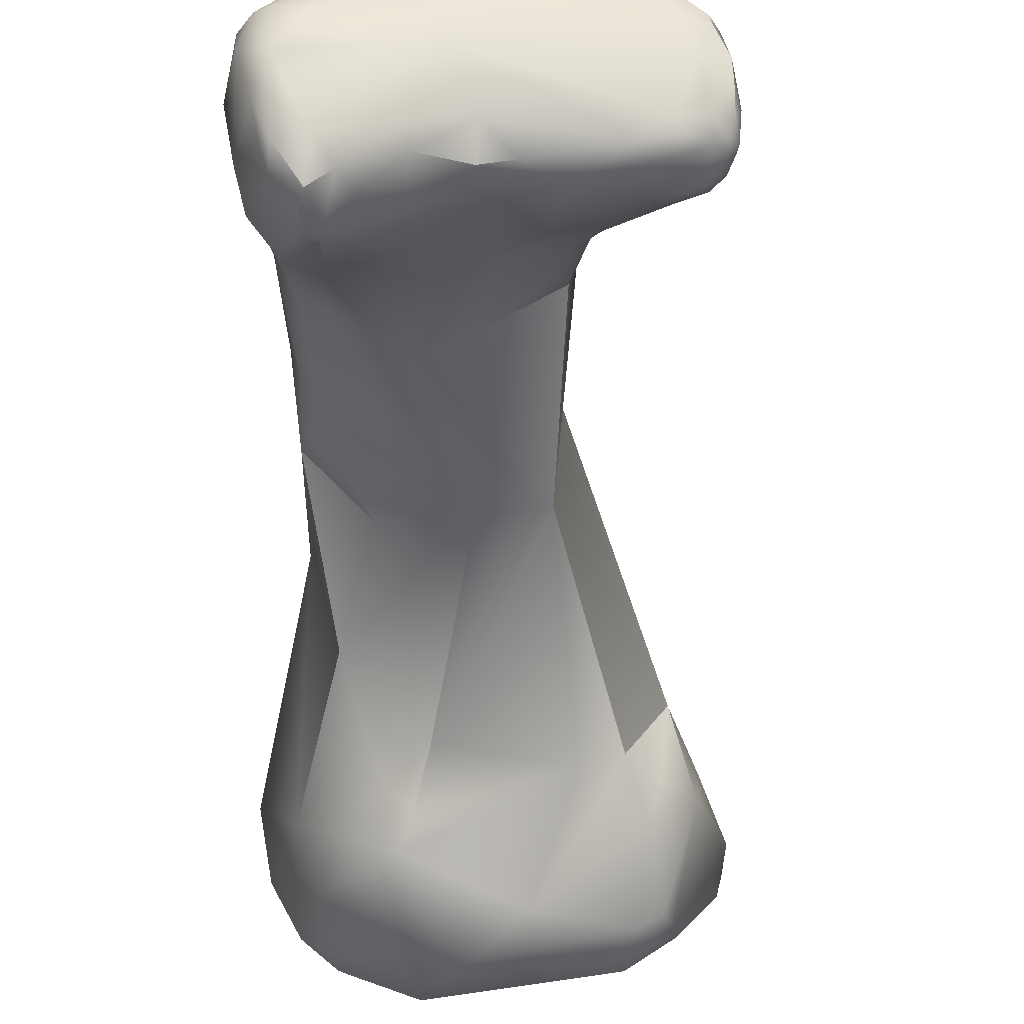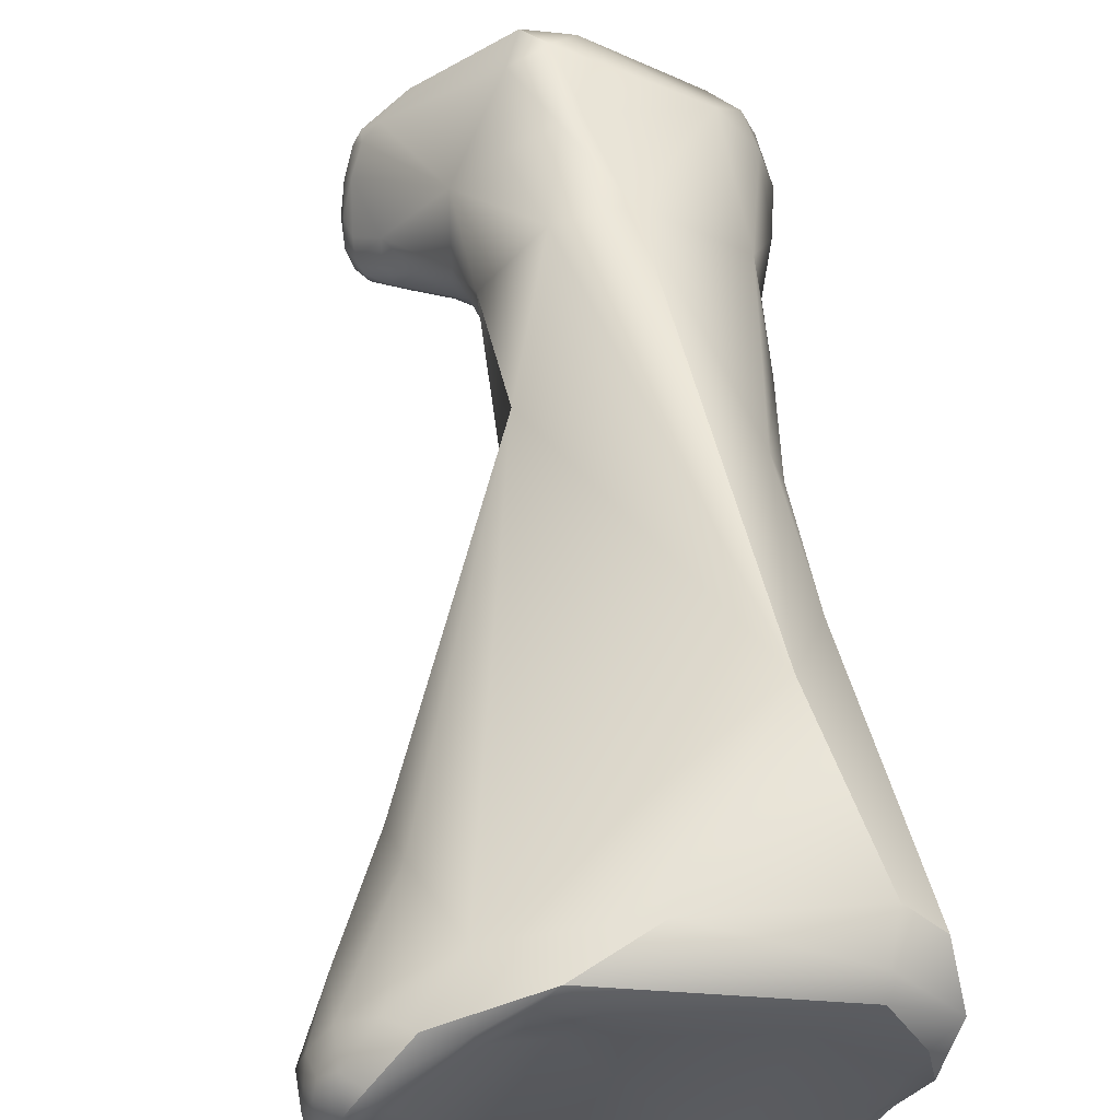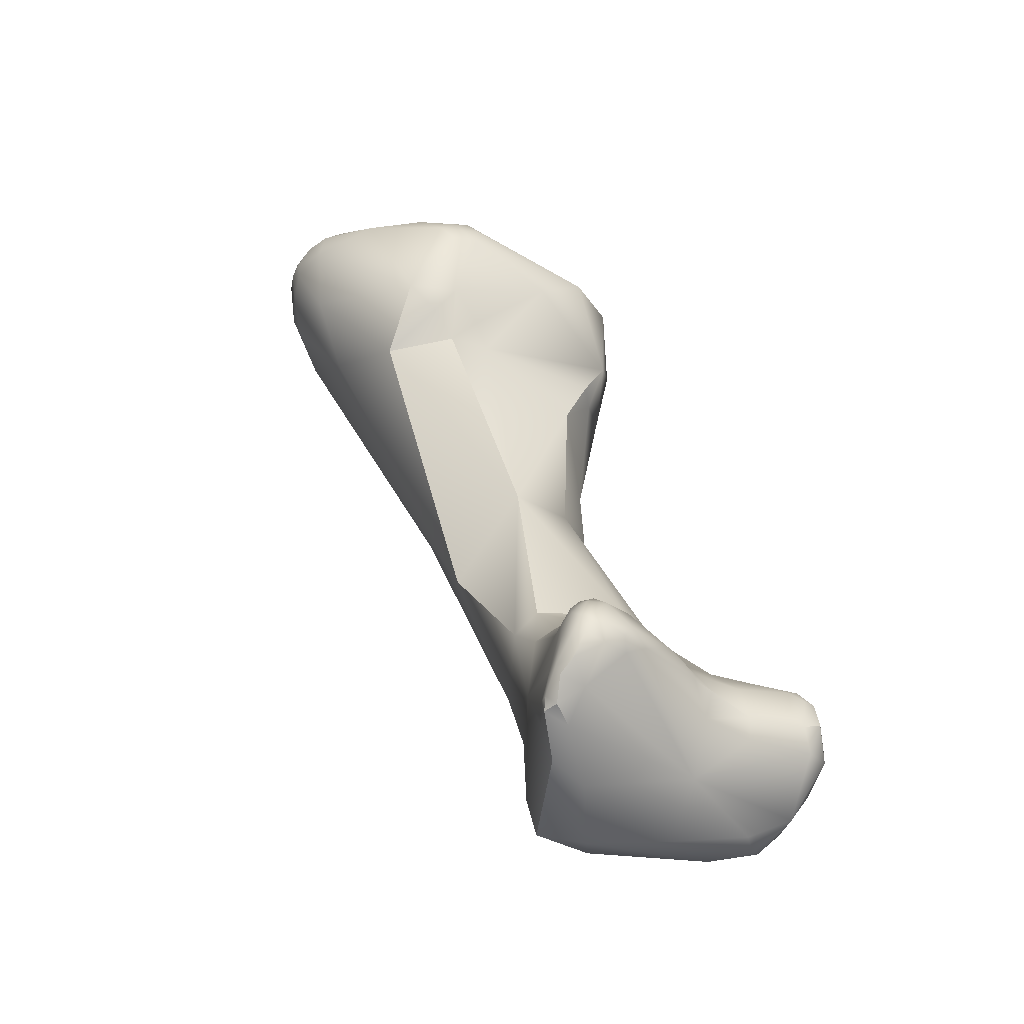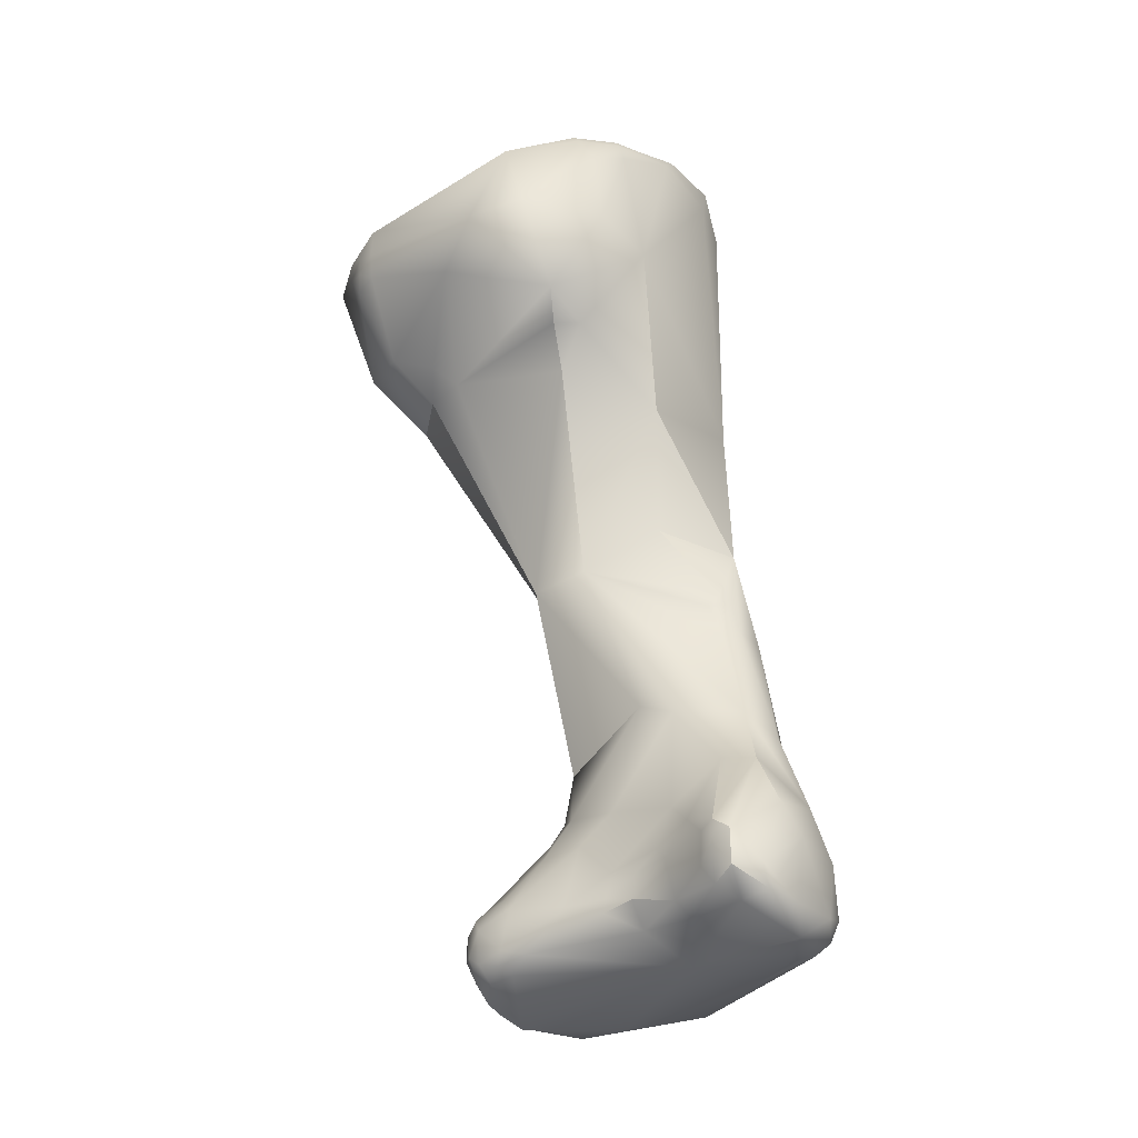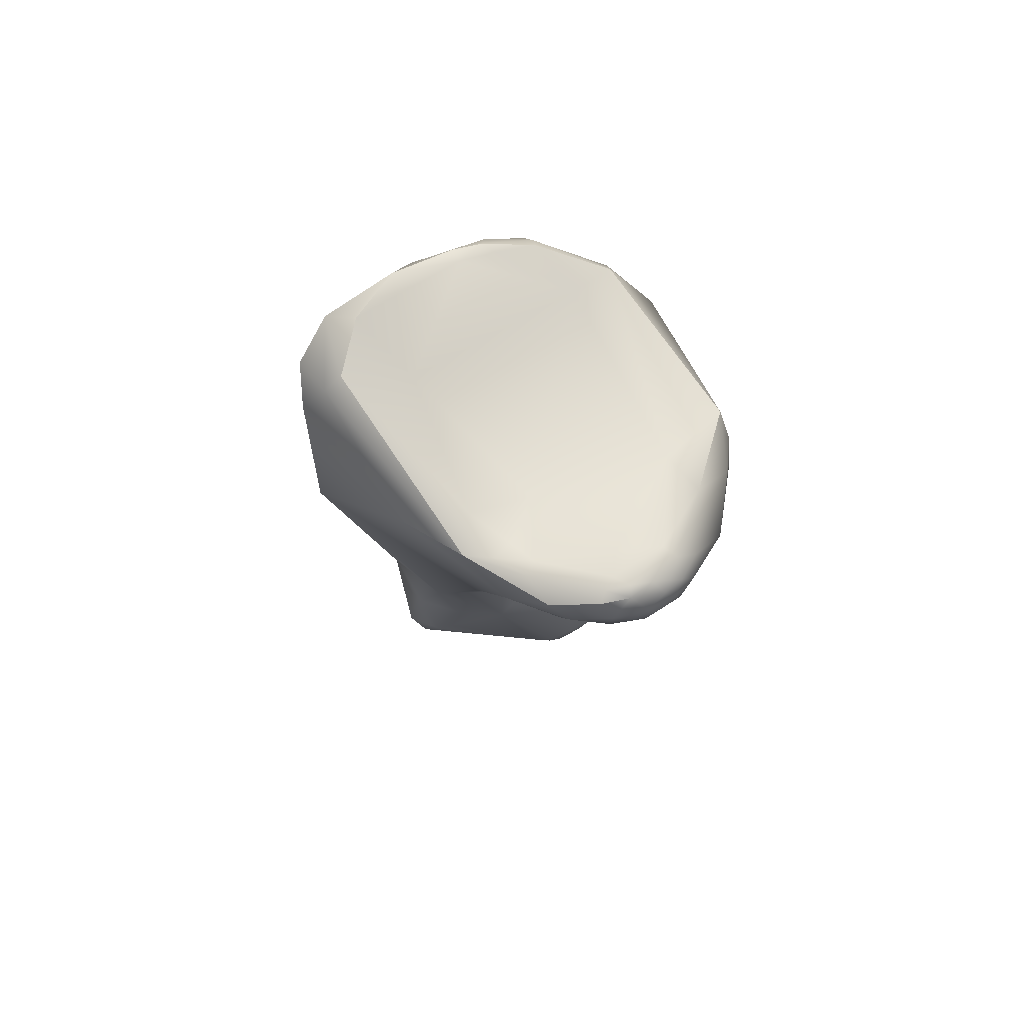
<metadata>
{"format":"obj","ext":"obj","renderer":"f3d","projection":"perspective","resolution":1024,"background":"white","views":[{"elev":-54.8,"azim":-14.2,"up":"+Z"},{"elev":57.8,"azim":162.5,"up":"+Z"},{"elev":-61.1,"azim":129.6,"up":"+Y"},{"elev":-18.4,"azim":-158.9,"up":"+Y"},{"elev":65.1,"azim":43.2,"up":"+Y"}]}
</metadata>
<code>
v -104.6 -202.5 -0.09604
v -104.7 -203.2 0.02354
v -104.8 -202.9 0.2415
v -105.2 -203.4 1.013
v -103.8 -202.6 -0.4852
v -103.9 -203.4 0.05498
v -105.6 -203.6 2.448
v -105.6 -202.1 2.986
v -103.8 -201.6 -0.4511
v -103.3 -201.9 -0.4076
v -103.3 -201.3 -0.2377
v -105.2 -201.6 1.572
v -104.7 -200.7 1.226
v -105 -200.5 3.165
v -99.22 -181.8 2.794
v -98.76 -179.5 3.299
v -99.33 -179 4.514
v -105 -204.2 1.635
v -105.6 -203.6 3.237
v -105.4 -204.2 3.166
v -105 -204.5 3.138
v -104.4 -204.6 2.816
v -104.6 -204.3 4.406
v -103.3 -203 -0.2322
v -102.3 -203.7 1.033
v -101.9 -203.2 0.7601
v -105.2 -202.3 4.233
v -105.3 -203.6 4.2
v -104.4 -203 5.338
v -102.9 -201.6 -0.1419
v -102.9 -202.5 -0.106
v -102.3 -201.1 0.6617
v -101.6 -202 0.7729
v -101.6 -200.5 1.613
v -101.3 -201.7 1.06
v -103.7 -199.1 2.388
v -102.8 -199.1 2.183
v -103.8 -198.2 4.23
v -103.1 -197.5 3.623
v -103.8 -198.8 5.056
v -102.2 -194.9 4.663
v -102.6 -194.7 5.073
v -102.9 -195 5.751
v -102.1 -193.8 5.052
v -102 -193.5 5.031
v -101.7 -193.9 4.875
v -102.2 -193.7 5.286
v -102.1 -192 6.264
v -100.1 -187.4 5.043
v -97.84 -184.2 2.019
v -98.36 -185.1 3.142
v -97.67 -185.1 2.739
v -100.1 -182.7 4.059
v -97.19 -181.5 1.367
v -95.53 -181.9 1.22
v -96.1 -179.1 2.586
v -98.16 -178.6 3.618
v -97.88 -178.3 3.81
v -96.3 -178.9 3.92
v -99.14 -178.5 4.599
v -99.43 -178.2 5.554
v -98.93 -178.2 4.865
v -99 -178.2 5.694
v -98.46 -178.2 4.764
v -100 -178.3 6.635
v -99.93 -177.8 7.449
v -100.6 -179 8.686
v -99.38 -177.9 7.828
v -99.6 -177.7 9.153
v -100.4 -178 9.606
v -102.9 -205 4.499
v -101.7 -204.7 2.765
v -100.8 -203.8 1.536
v -99.77 -203.3 1.132
v -99.85 -203 1.148
v -98.63 -203.1 1.111
v -100.7 -202.3 1.084
v -100.6 -203 1.094
v -99.86 -202.2 1.459
v -99.45 -200.3 2.659
v -101.1 -197.4 3.246
v -100 -197.1 3.472
v -98.05 -192.6 4.231
v -100.2 -191.3 5.071
v -101.4 -191.4 8.681
v -101 -187 9.148
v -97.6 -186.3 3.592
v -94.36 -183.2 2.034
v -100.4 -179.1 10.71
v -99.58 -179.7 11.46
v -97.61 -178.8 9.018
v -99.06 -178.7 11.02
v -98.85 -178.3 10.53
v -101.6 -205.1 6.599
v -101 -205.5 6.201
v -100.6 -204.1 7.636
v -97.5 -204.3 1.212
v -96.99 -203 1.355
v -96.8 -204.1 1.14
v -96.68 -202.7 1.732
v -96.99 -204.8 1.558
v -96.64 -204.6 1.313
v -96.02 -203.5 1.403
v -96.26 -202.6 2.164
v -100.8 -202.2 7.341
v -100.2 -202 7.413
v -98.61 -201.2 2.383
v -97.45 -201.5 2.568
v -97.98 -200.3 3.36
v -97.34 -200.9 3.409
v -97.42 -200.2 4.299
v -97.17 -200.8 4.261
v -101 -199.1 7.647
v -99.05 -199.2 7.495
v -97.43 -198.6 5.016
v -96.28 -192.9 4.825
v -99.33 -184.7 11.62
v -93.85 -186 4.225
v -93.09 -185.3 4.059
v -91.47 -181.8 2.73
v -91.48 -182.5 2.807
v -90.94 -182.2 3.031
v -90.83 -181.6 3.19
v -90.83 -182.7 3.274
v -91.31 -180.8 3.121
v -96.68 -205.6 2.795
v -97.18 -206 3.804
v -95.86 -205.4 2.521
v -96.44 -206 3.608
v -96.45 -205.9 4.063
v -96.18 -205.7 3.791
v -96.36 -205.5 4.086
v -95.94 -205.6 3.083
v -95.8 -205.3 3.11
v -95.95 -205.1 3.452
v -99.1 -206 4.783
v -97.75 -206.2 4.834
v -96.86 -205.7 4.528
v -100.2 -205 7.365
v -99.55 -204.1 7.228
v -96.27 -205 1.726
v -96.01 -204.5 1.48
v -95.8 -203.2 1.711
v -96.18 -202.6 2.627
v -95.76 -204.6 1.679
v -95.66 -204.2 1.633
v -95.55 -203.7 1.769
v -95.68 -203.2 2.116
v -96.03 -202.8 2.81
v -95.7 -204.8 1.984
v -95.47 -204.3 1.892
v -95.41 -204 2.186
v -95.6 -203.9 2.736
v -95.53 -203.5 2.327
v -96.12 -203.2 3.374
v -95.55 -204.8 2.392
v -95.54 -204.5 2.666
v -98.87 -202 6.778
v -97.64 -202.4 5.601
v -96.63 -201.8 3.525
v -97.17 -200.7 4.919
v -97.34 -199.2 5.84
v -96.78 -194.6 7.811
v -92.72 -186.2 4.878
v -91.61 -186.4 6.831
v -91.78 -184.9 3.922
v -91.66 -185.6 4.782
v -90.56 -185.1 5.002
v -90.41 -182.1 3.571
v -93.19 -180.1 9.032
v -93.91 -179.5 10.7
v -92.54 -179.8 10.49
v -92.58 -179.8 11.13
v -95.47 -180.5 11.85
v -93.29 -179.9 11.61
v -90.02 -181.2 4.267
v -91.14 -179.7 5.704
v -89.87 -179.7 5.826
v -91.53 -184.2 9.366
v -89.65 -182.8 8.77
v -89.34 -181.2 9.959
v -91.72 -179.7 10.47
v -91.55 -179.8 10.91
v -91.97 -181.3 11.28
v -90.48 -181.3 10.7
v -90.11 -180.7 10.77
v -88.95 -181.4 5.776
v -88.75 -180 7.22
v -88.96 -179.6 7.775
v -88.42 -180.4 7.662
v -88.52 -180 8.041
v -88.53 -181.4 7.955
v -88.4 -180.3 8.42
v -90.24 -179.5 8.83
v -89.4 -179.4 7.889
v -89.81 -179.4 9.486
v -89.68 -179.5 9.894
v -88.67 -179.7 8.377
v -88.93 -179.5 8.821
v -89.27 -179.4 9.328
v -89.53 -179.6 10.19
v -88.56 -179.9 8.689
v -89.05 -179.6 9.536
v -88.74 -181.1 9.2
v -88.53 -180.5 9.082
v -88.78 -180.4 9.628
v -89.16 -180.2 10.1
v -88.62 -180.1 9.293
v -90.65 -180.1 11.04
v -103.3 -201.3 -0.2377
v -103.7 -199.1 2.388
v -102.1 -192 6.264
v -102.1 -192 6.264
v -102.1 -192 6.264
v -100.1 -187.4 5.043
v -96.1 -179.1 2.586
v -99.93 -177.8 7.449
v -99.6 -177.7 9.153
v -100.4 -178 9.606
v -100.6 -203 1.094
v -100.2 -191.3 5.071
v -97.6 -186.3 3.592
v -97.43 -198.6 5.016
v -99.33 -184.7 11.62
v -91.31 -180.8 3.121
v -96.45 -205.9 4.063
v -95.94 -205.6 3.083
v -97.75 -206.2 4.834
v -100.2 -205 7.365
v -96.78 -194.6 7.811
v -91.61 -186.4 6.831
v -91.61 -186.4 6.831
v -90.65 -180.1 11.04
v -103.8 -202.6 -0.4852
v -103.8 -202.6 -0.4852
v -103.8 -201.6 -0.4511
v -97.67 -185.1 2.739
v -97.88 -178.3 3.81
v -99.43 -178.2 5.554
v -98.93 -178.2 4.865
v -99.93 -177.8 7.449
v -101 -187 9.148
v -100.4 -179.1 10.71
v -100.4 -179.1 10.71
v -99.58 -179.7 11.46
v -98.85 -178.3 10.53
v -96.28 -192.9 4.825
v -95.86 -205.4 2.521
v -96.44 -206 3.608
v -96.44 -206 3.608
v -96.45 -205.9 4.063
v -92.72 -186.2 4.878
v -93.29 -179.9 11.61
v -93.29 -179.9 11.61
v -89.53 -179.6 10.19
g grp1
f 1 3 12
f 6 18 2
f 18 4 2
f 5 6 2
f 2 4 3
f 234 2 1
f 3 1 2
f 3 4 12
f 12 13 1
f 6 5 24
f 25 6 24
f 18 7 4
f 7 12 4
f 7 8 12
f 12 8 14
f 9 234 1
f 13 9 1
f 36 9 13
f 24 235 10
f 235 236 10
f 236 11 10
f 9 36 210
f 210 36 37
f 24 10 31
f 31 10 30
f 10 11 30
f 12 14 13
f 211 13 14
f 16 15 17
f 53 17 15
f 54 15 16
f 57 54 16
f 17 60 16
f 16 60 57
f 6 72 18
f 20 18 21
f 7 18 20
f 20 19 7
f 18 22 21
f 20 28 19
f 72 22 18
f 21 23 20
f 20 23 28
f 22 71 21
f 23 29 28
f 26 24 31
f 25 72 6
f 25 24 26
f 33 26 31
f 78 26 33
f 73 25 26
f 19 8 7
f 19 27 8
f 27 19 28
f 27 14 8
f 40 14 27
f 40 27 29
f 27 28 29
f 30 33 31
f 11 37 32
f 11 32 30
f 30 32 33
f 32 37 34
f 32 34 35
f 35 33 32
f 78 33 77
f 14 39 211
f 37 36 39
f 37 39 81
f 81 39 83
f 37 81 34
f 14 40 38
f 38 39 14
f 39 41 83
f 39 38 42
f 38 43 42
f 39 42 41
f 42 43 48
f 42 48 47
f 40 43 38
f 42 47 41
f 44 46 41
f 41 47 44
f 44 47 45
f 46 83 41
f 45 83 46
f 44 45 46
f 45 48 84
f 83 45 221
f 47 48 45
f 212 49 221
f 213 86 215
f 87 49 51
f 53 215 86
f 51 49 53
f 53 15 50
f 50 51 53
f 51 50 52
f 237 50 118
f 87 51 52
f 222 237 118
f 54 50 15
f 55 50 54
f 56 55 54
f 88 50 55
f 121 88 55
f 86 67 53
f 86 89 67
f 125 55 56
f 125 120 55
f 60 62 57
f 56 54 57
f 57 62 58
f 58 56 57
f 238 240 64
f 64 59 238
f 216 238 59
f 17 65 60
f 65 61 60
f 61 62 60
f 17 53 65
f 65 66 61
f 239 63 240
f 239 241 63
f 63 64 240
f 63 241 68
f 63 59 64
f 66 65 67
f 67 65 53
f 67 70 66
f 241 69 68
f 67 89 70
f 217 219 218
f 93 218 219
f 91 63 68
f 69 91 68
f 72 71 22
f 71 23 21
f 95 23 71
f 73 26 220
f 25 73 72
f 78 77 75
f 78 75 74
f 75 77 79
f 220 74 73
f 76 75 79
f 76 74 75
f 97 73 74
f 97 74 76
f 33 35 77
f 77 35 79
f 79 35 34
f 79 34 80
f 29 113 40
f 107 79 80
f 107 80 109
f 34 81 80
f 82 80 81
f 40 113 85
f 82 81 83
f 80 82 109
f 82 115 109
f 85 43 40
f 82 116 223
f 82 83 116
f 116 83 222
f 49 83 221
f 49 87 83
f 43 85 214
f 214 85 242
f 242 85 117
f 85 113 117
f 117 243 242
f 50 88 118
f 243 117 90
f 245 92 244
f 245 174 92
f 55 120 121
f 91 69 246
f 59 63 91
f 92 219 244
f 92 93 219
f 175 93 92
f 225 216 177
f 177 216 59
f 29 23 94
f 95 94 23
f 136 95 71
f 139 94 95
f 73 97 72
f 101 72 97
f 72 101 126
f 126 101 141
f 136 71 72
f 29 94 96
f 29 96 105
f 139 96 94
f 105 96 106
f 76 79 107
f 98 76 107
f 76 99 97
f 98 99 76
f 107 108 98
f 103 98 100
f 98 108 100
f 101 97 102
f 102 97 99
f 143 103 100
f 102 99 142
f 142 99 103
f 103 99 98
f 102 142 141
f 101 102 141
f 104 143 100
f 158 114 106
f 29 105 113
f 105 106 113
f 100 108 110
f 107 109 108
f 108 109 110
f 109 111 110
f 104 100 110
f 160 104 110
f 112 160 110
f 111 112 110
f 160 144 104
f 160 112 161
f 161 112 111
f 106 114 113
f 109 115 111
f 247 162 115
f 224 113 114
f 222 118 116
f 119 118 88
f 164 118 119
f 116 118 164
f 224 174 245
f 119 88 166
f 164 119 166
f 166 88 121
f 120 125 123
f 122 121 120
f 120 123 122
f 125 176 123
f 124 121 122
f 169 124 122
f 123 169 122
f 170 59 91
f 170 91 171
f 171 246 253
f 91 246 171
f 174 175 92
f 225 177 178
f 126 141 128
f 72 126 127
f 126 129 127
f 127 249 130
f 128 133 126
f 126 133 129
f 227 248 134
f 248 156 134
f 250 131 251
f 226 131 132
f 226 132 138
f 250 227 131
f 132 131 135
f 134 131 227
f 131 134 135
f 72 127 136
f 136 127 137
f 136 137 95
f 137 139 95
f 138 229 228
f 130 137 127
f 132 159 138
f 132 135 159
f 226 138 228
f 96 229 140
f 96 140 106
f 140 158 106
f 229 138 140
f 138 159 140
f 141 142 145
f 145 142 146
f 146 142 103
f 147 103 143
f 143 148 147
f 148 143 104
f 148 144 149
f 155 149 160
f 144 148 104
f 160 149 144
f 150 141 145
f 147 151 146
f 147 146 103
f 147 148 154
f 152 147 154
f 149 154 148
f 155 154 149
f 128 141 150
f 151 150 145
f 146 151 145
f 150 151 156
f 151 147 152
f 151 152 156
f 157 153 135
f 153 152 154
f 153 154 155
f 153 155 135
f 150 156 248
f 157 156 152
f 153 157 152
f 134 156 157
f 135 134 157
f 155 161 159
f 135 155 159
f 158 159 114
f 140 159 158
f 160 161 155
f 114 159 162
f 159 161 162
f 161 111 115
f 115 162 161
f 114 162 163
f 230 162 247
f 224 114 163
f 230 247 165
f 163 231 179
f 224 163 184
f 165 247 252
f 164 167 232
f 184 163 179
f 174 224 184
f 167 164 166
f 166 168 167
f 167 168 232
f 231 168 180
f 166 121 124
f 166 124 168
f 169 168 124
f 168 169 187
f 176 169 123
f 176 187 169
f 59 170 177
f 172 170 171
f 171 253 173
f 170 172 182
f 172 171 173
f 170 182 194
f 183 173 253
f 182 172 173
f 174 184 254
f 125 178 176
f 178 177 195
f 176 178 187
f 177 194 195
f 170 194 177
f 179 231 180
f 168 192 180
f 187 192 168
f 180 192 204
f 179 185 184
f 181 179 180
f 185 179 181
f 181 207 186
f 180 204 181
f 185 181 186
f 184 209 254
f 233 183 253
f 182 173 183
f 185 186 184
f 184 186 209
f 186 207 209
f 187 178 188
f 189 188 178
f 178 195 189
f 187 188 190
f 187 190 192
f 188 191 190
f 191 188 189
f 191 189 198
f 190 191 193
f 202 193 191
f 198 202 191
f 204 192 205
f 192 190 193
f 192 193 205
f 194 196 195
f 189 195 199
f 183 197 196
f 189 199 198
f 199 195 200
f 195 196 200
f 196 197 200
f 183 233 201
f 197 201 203
f 201 197 183
f 198 199 202
f 202 199 203
f 199 200 203
f 203 200 197
f 193 208 205
f 207 255 209
f 202 208 193
f 207 203 255
f 204 205 206
f 204 206 181
f 181 206 207
f 205 208 206
f 206 208 207
f 203 208 202
f 207 208 203
f 196 194 182
f 183 196 182

</code>
